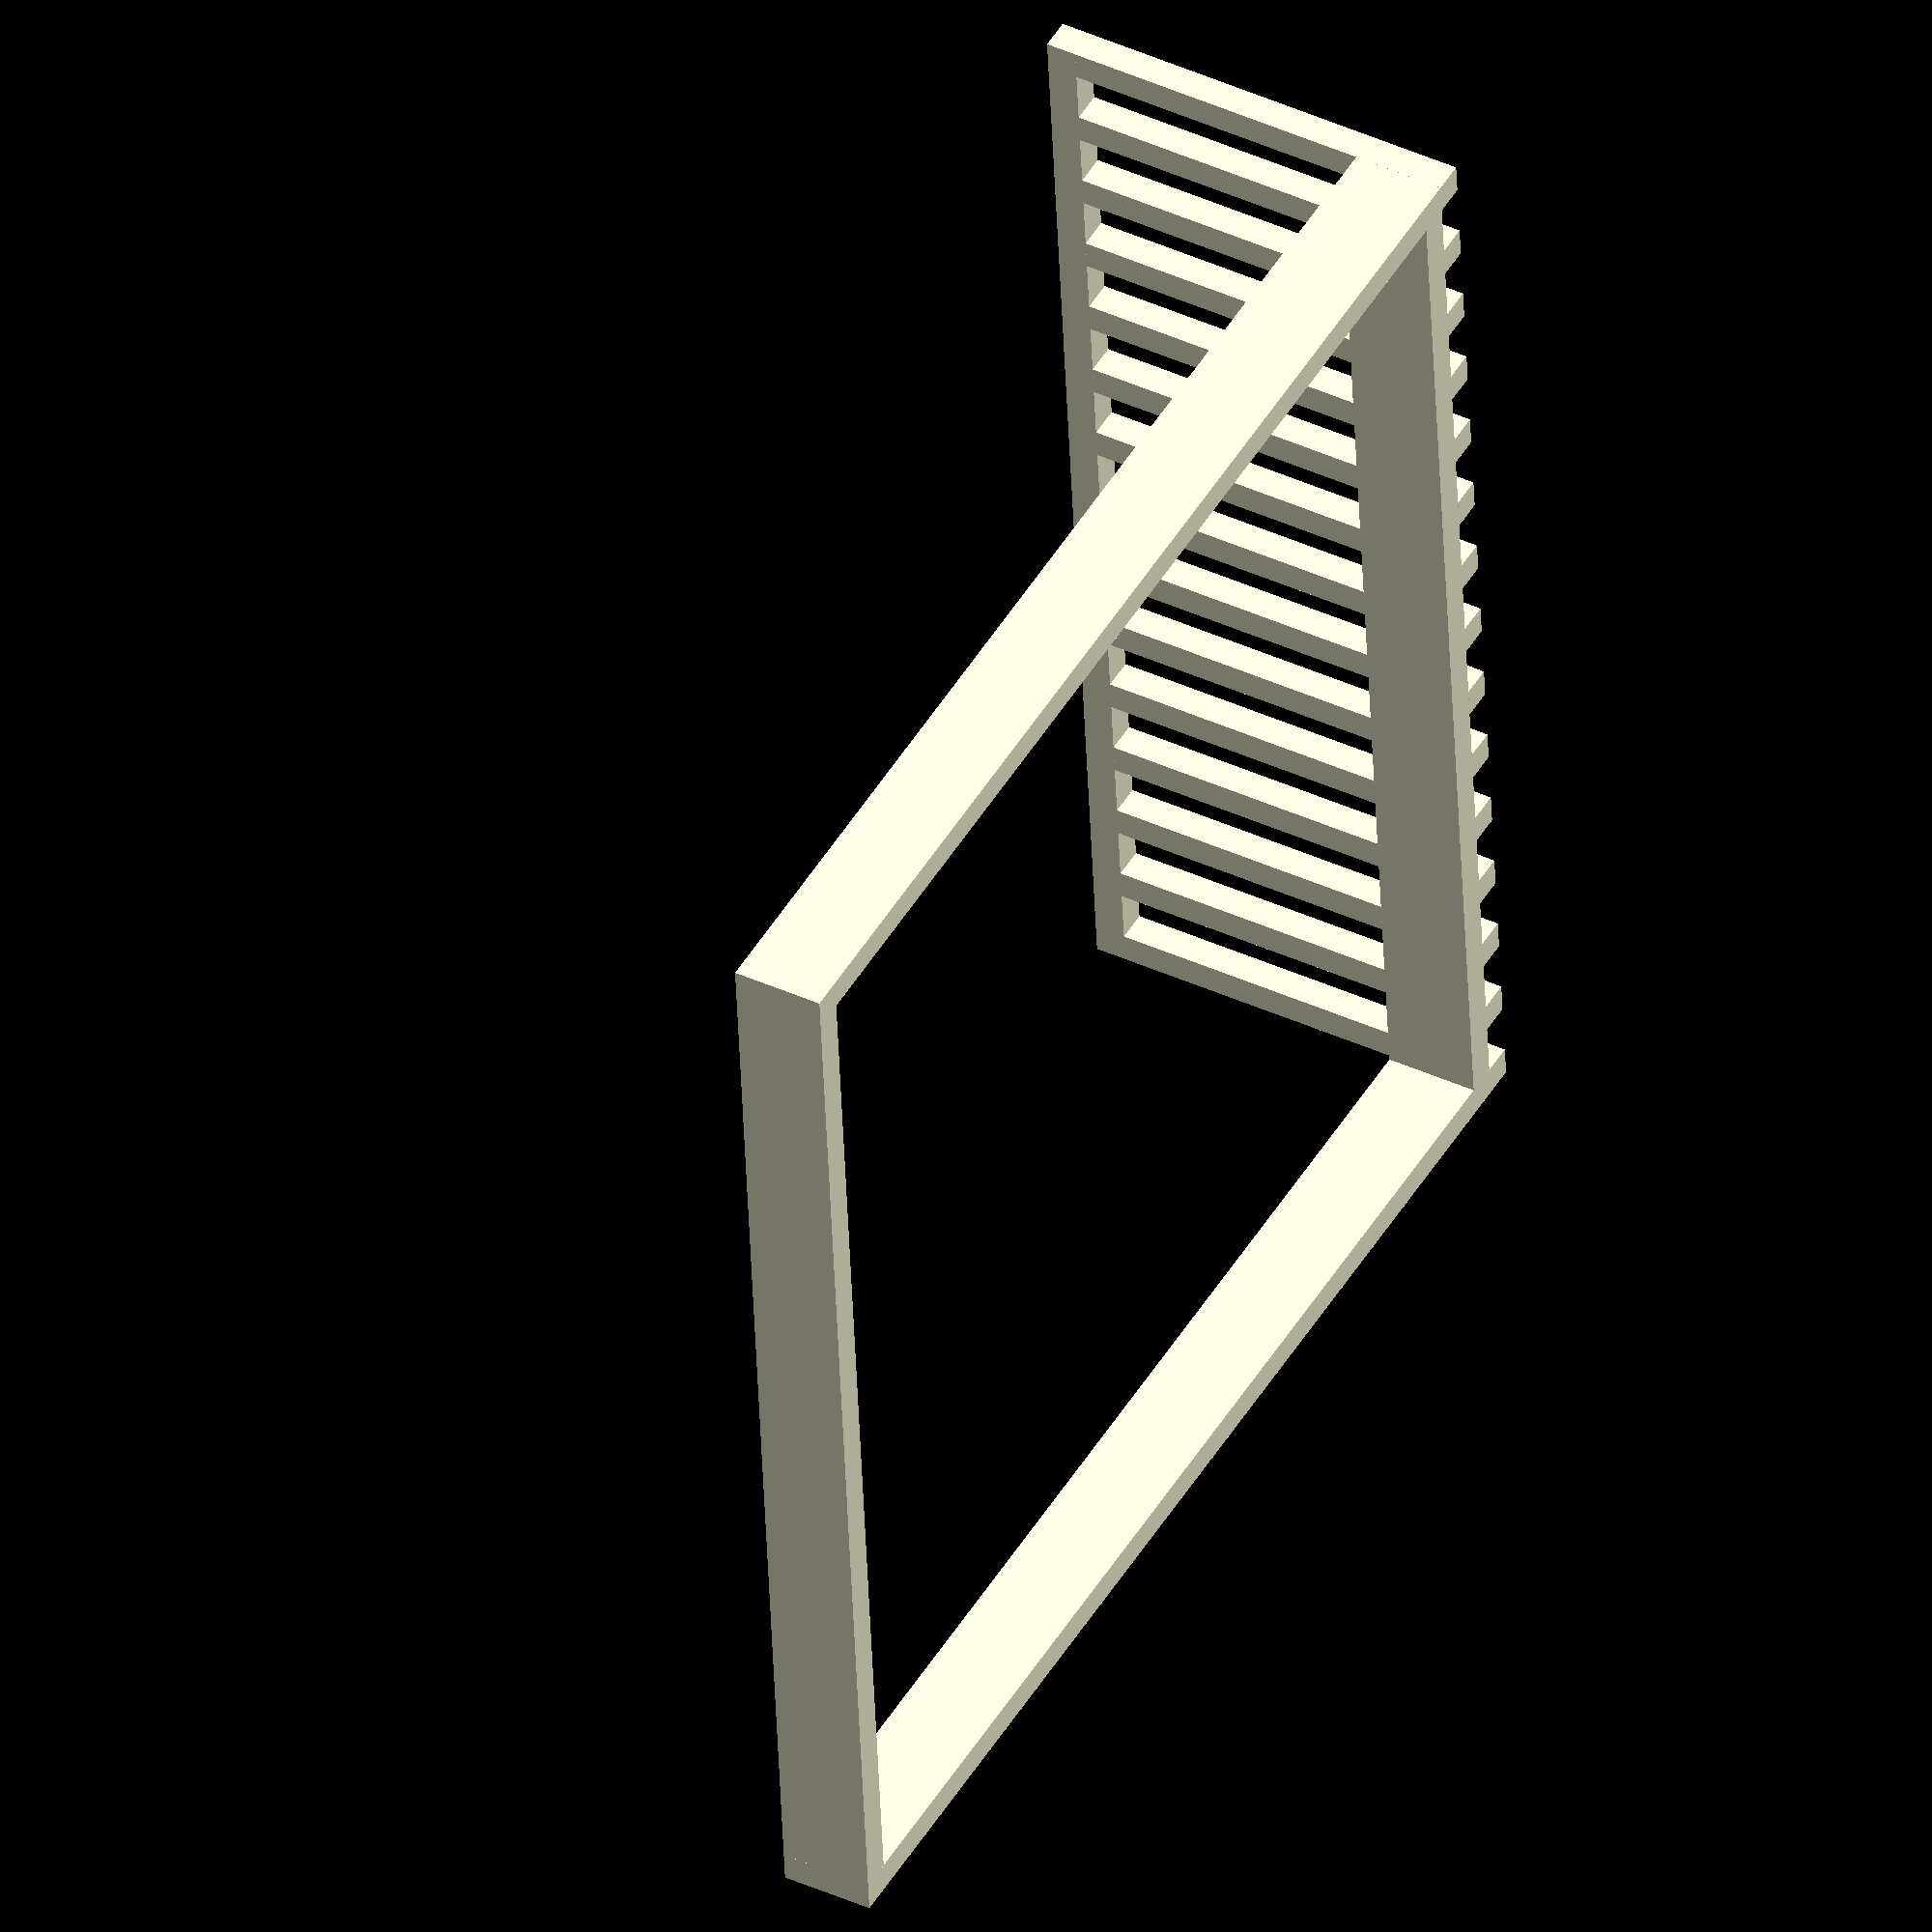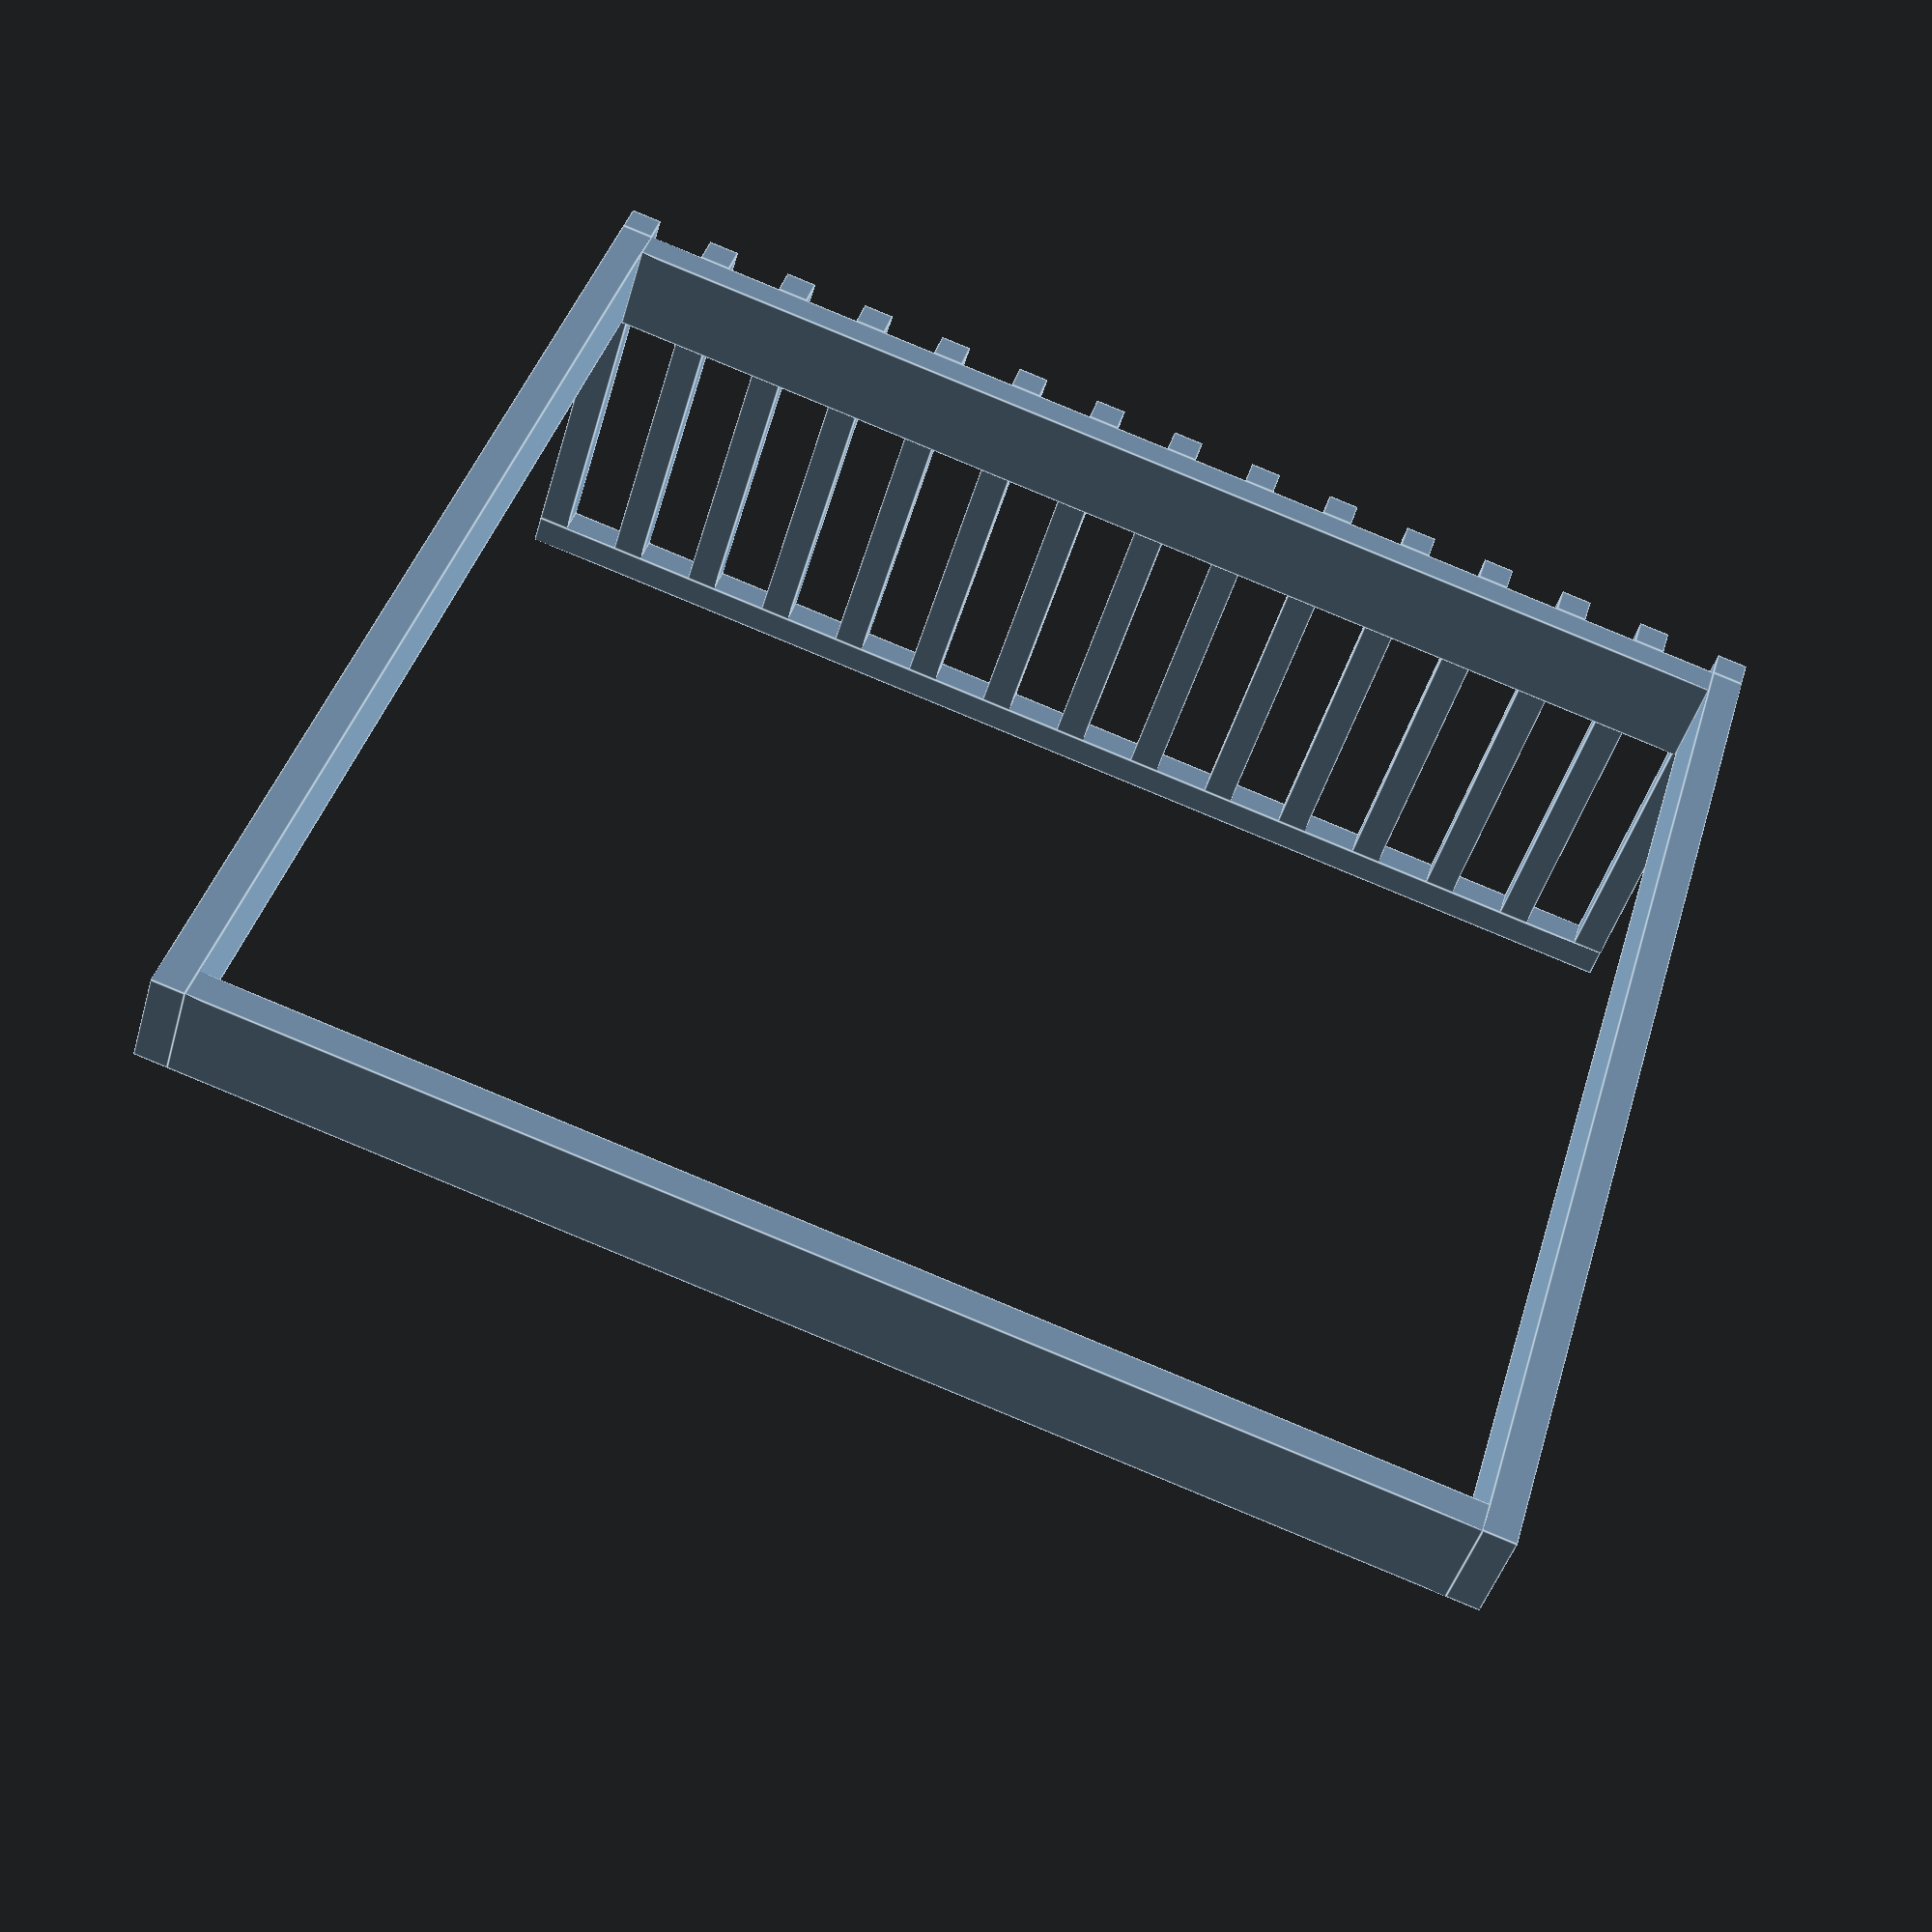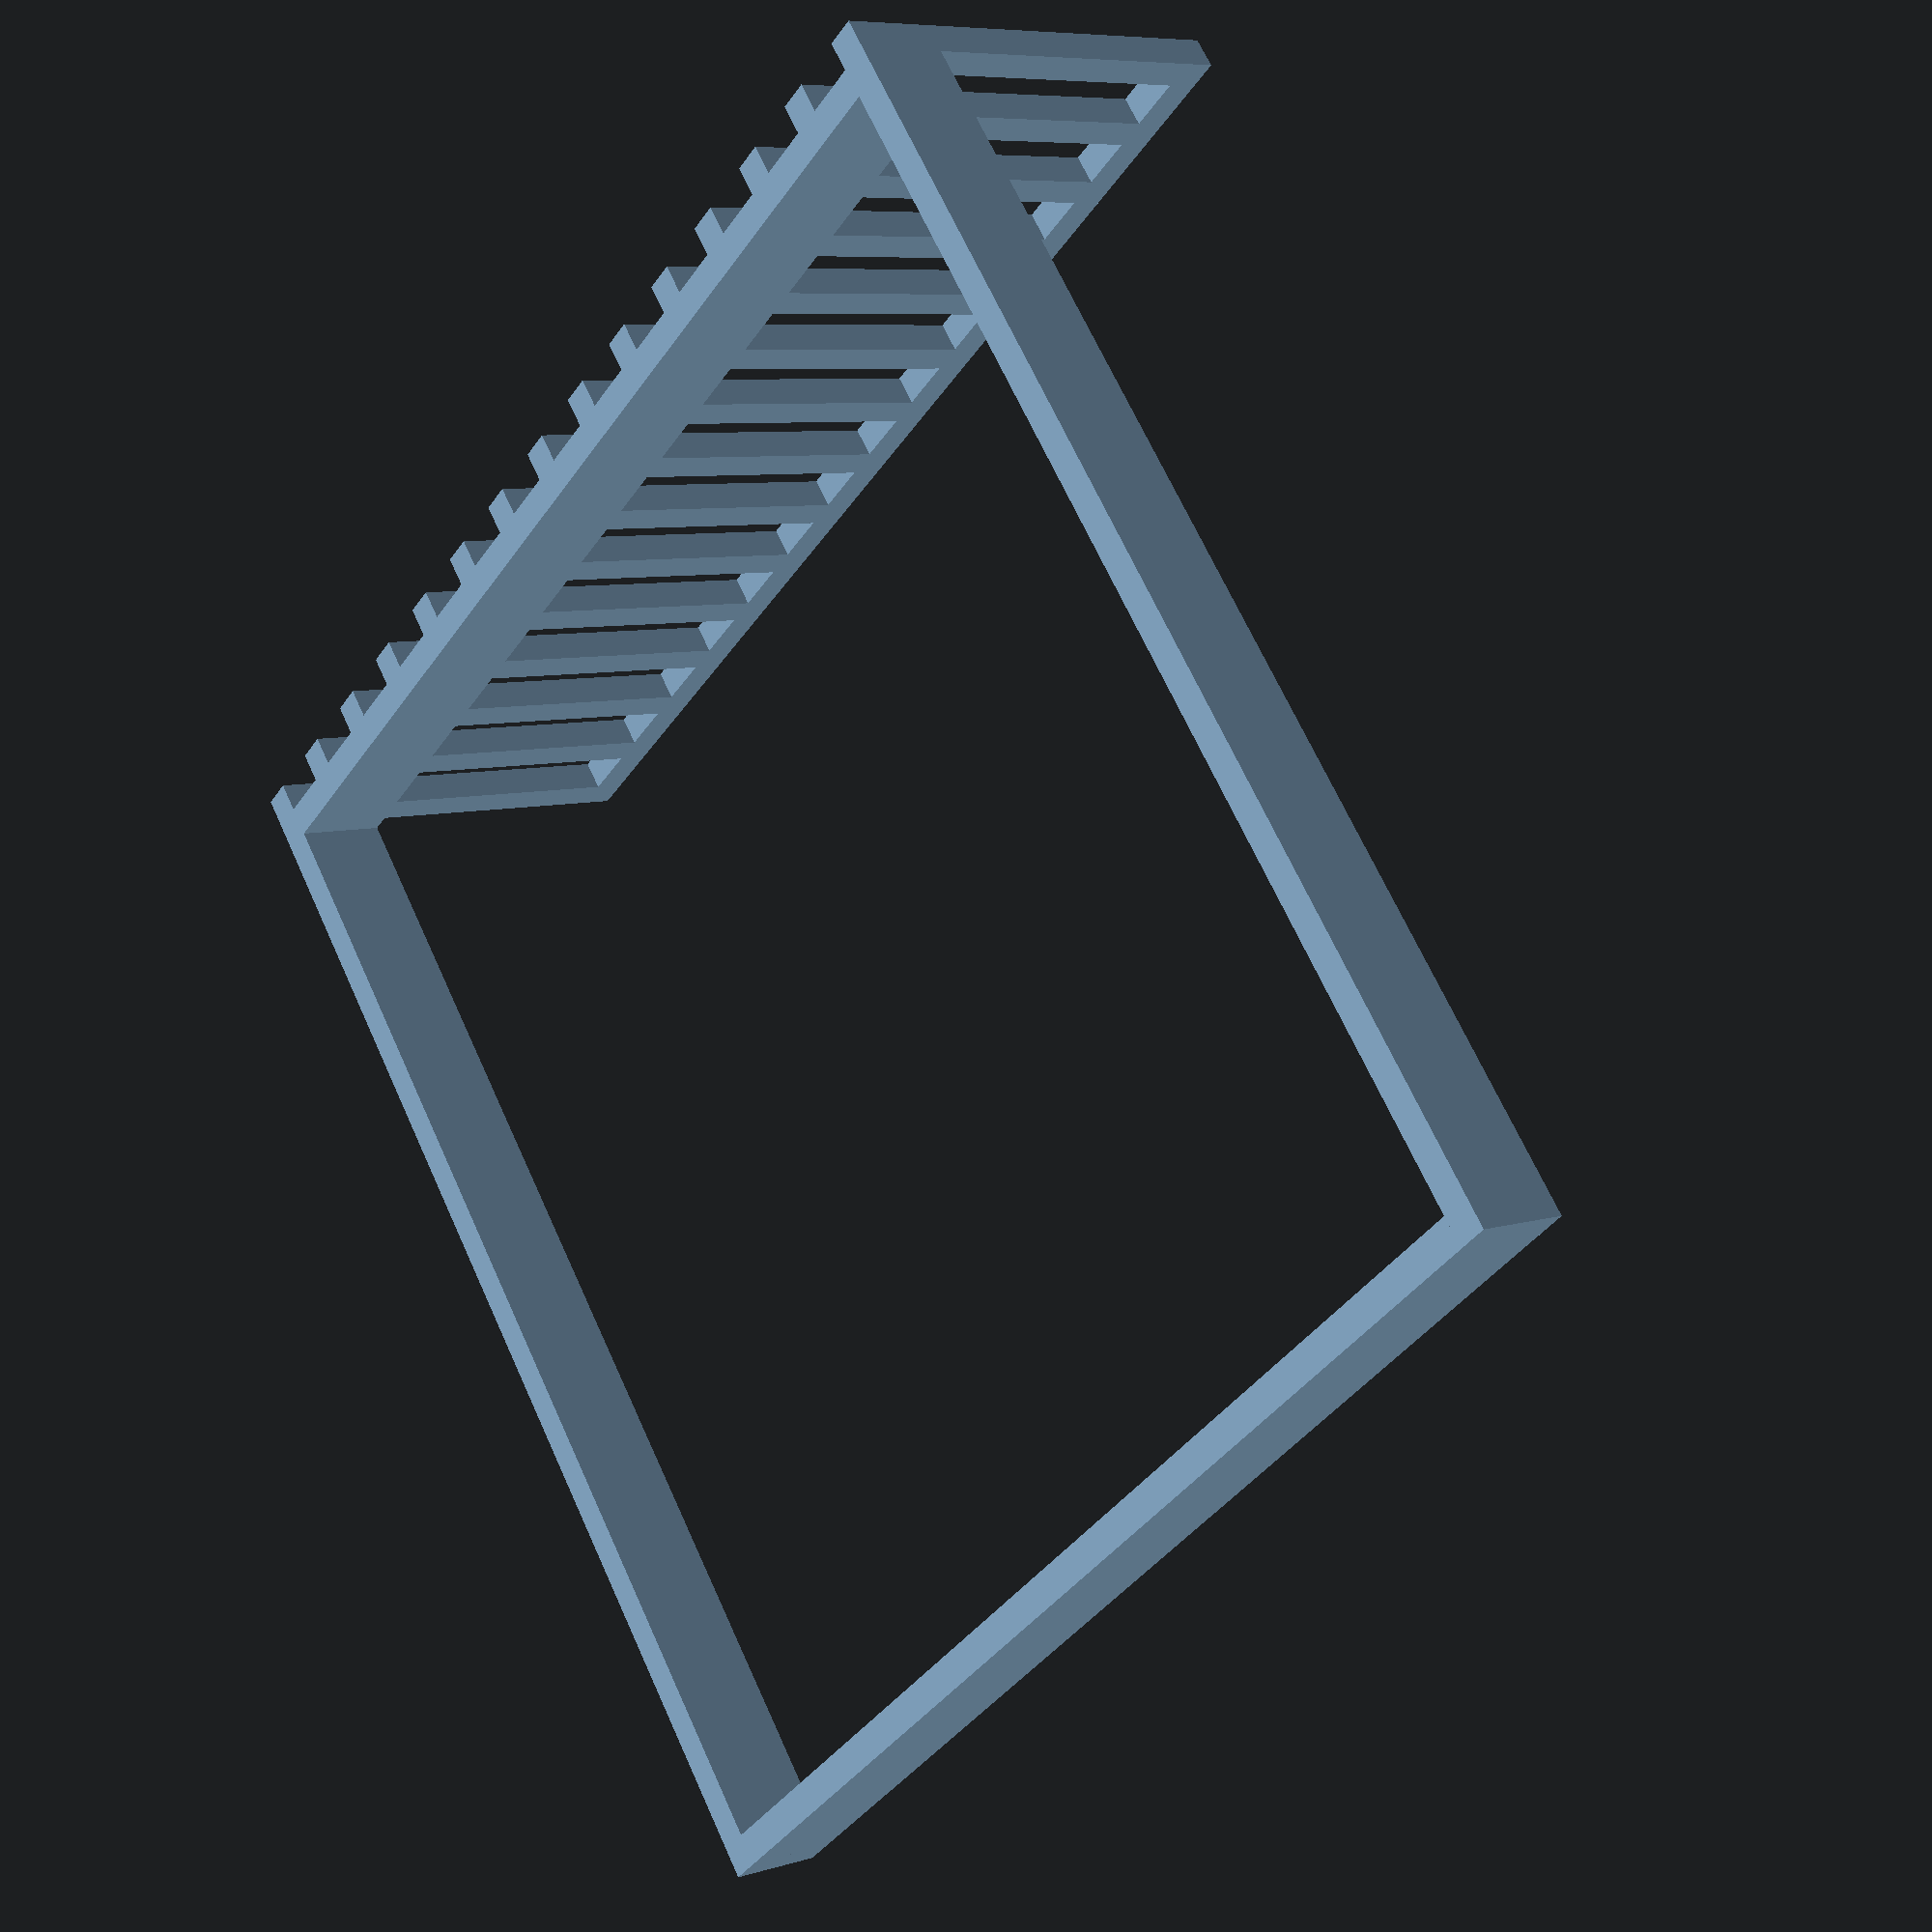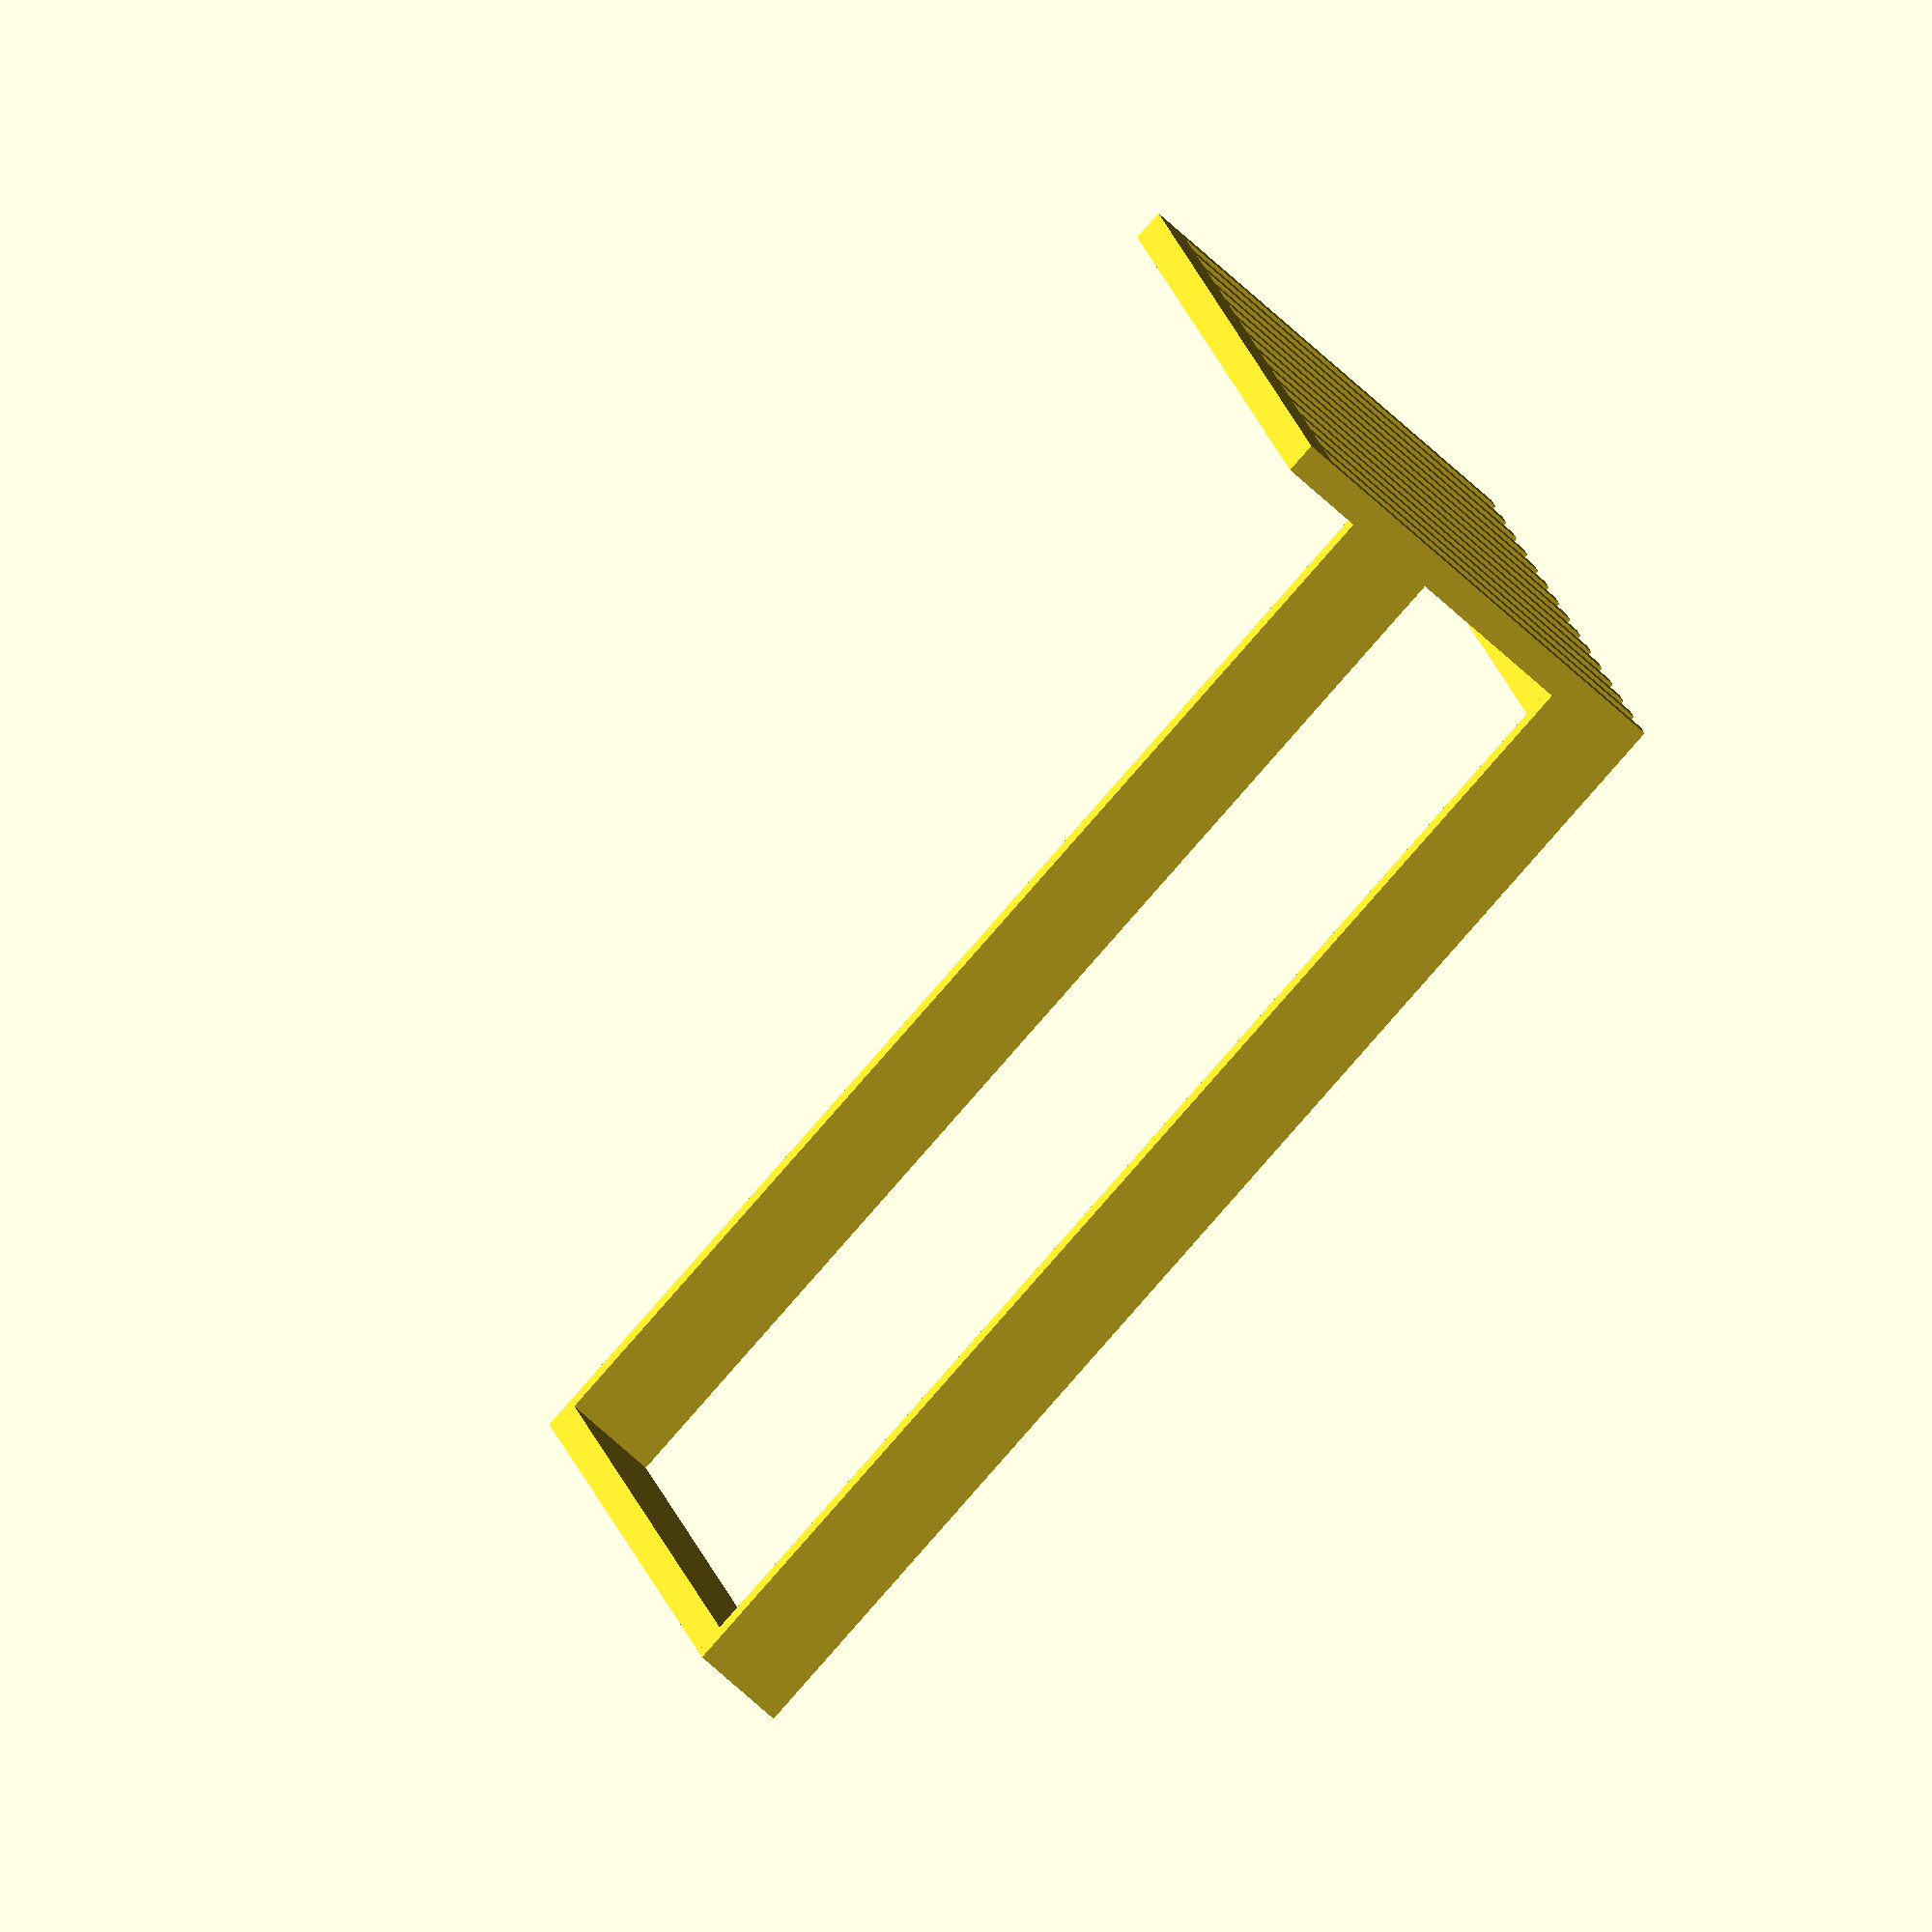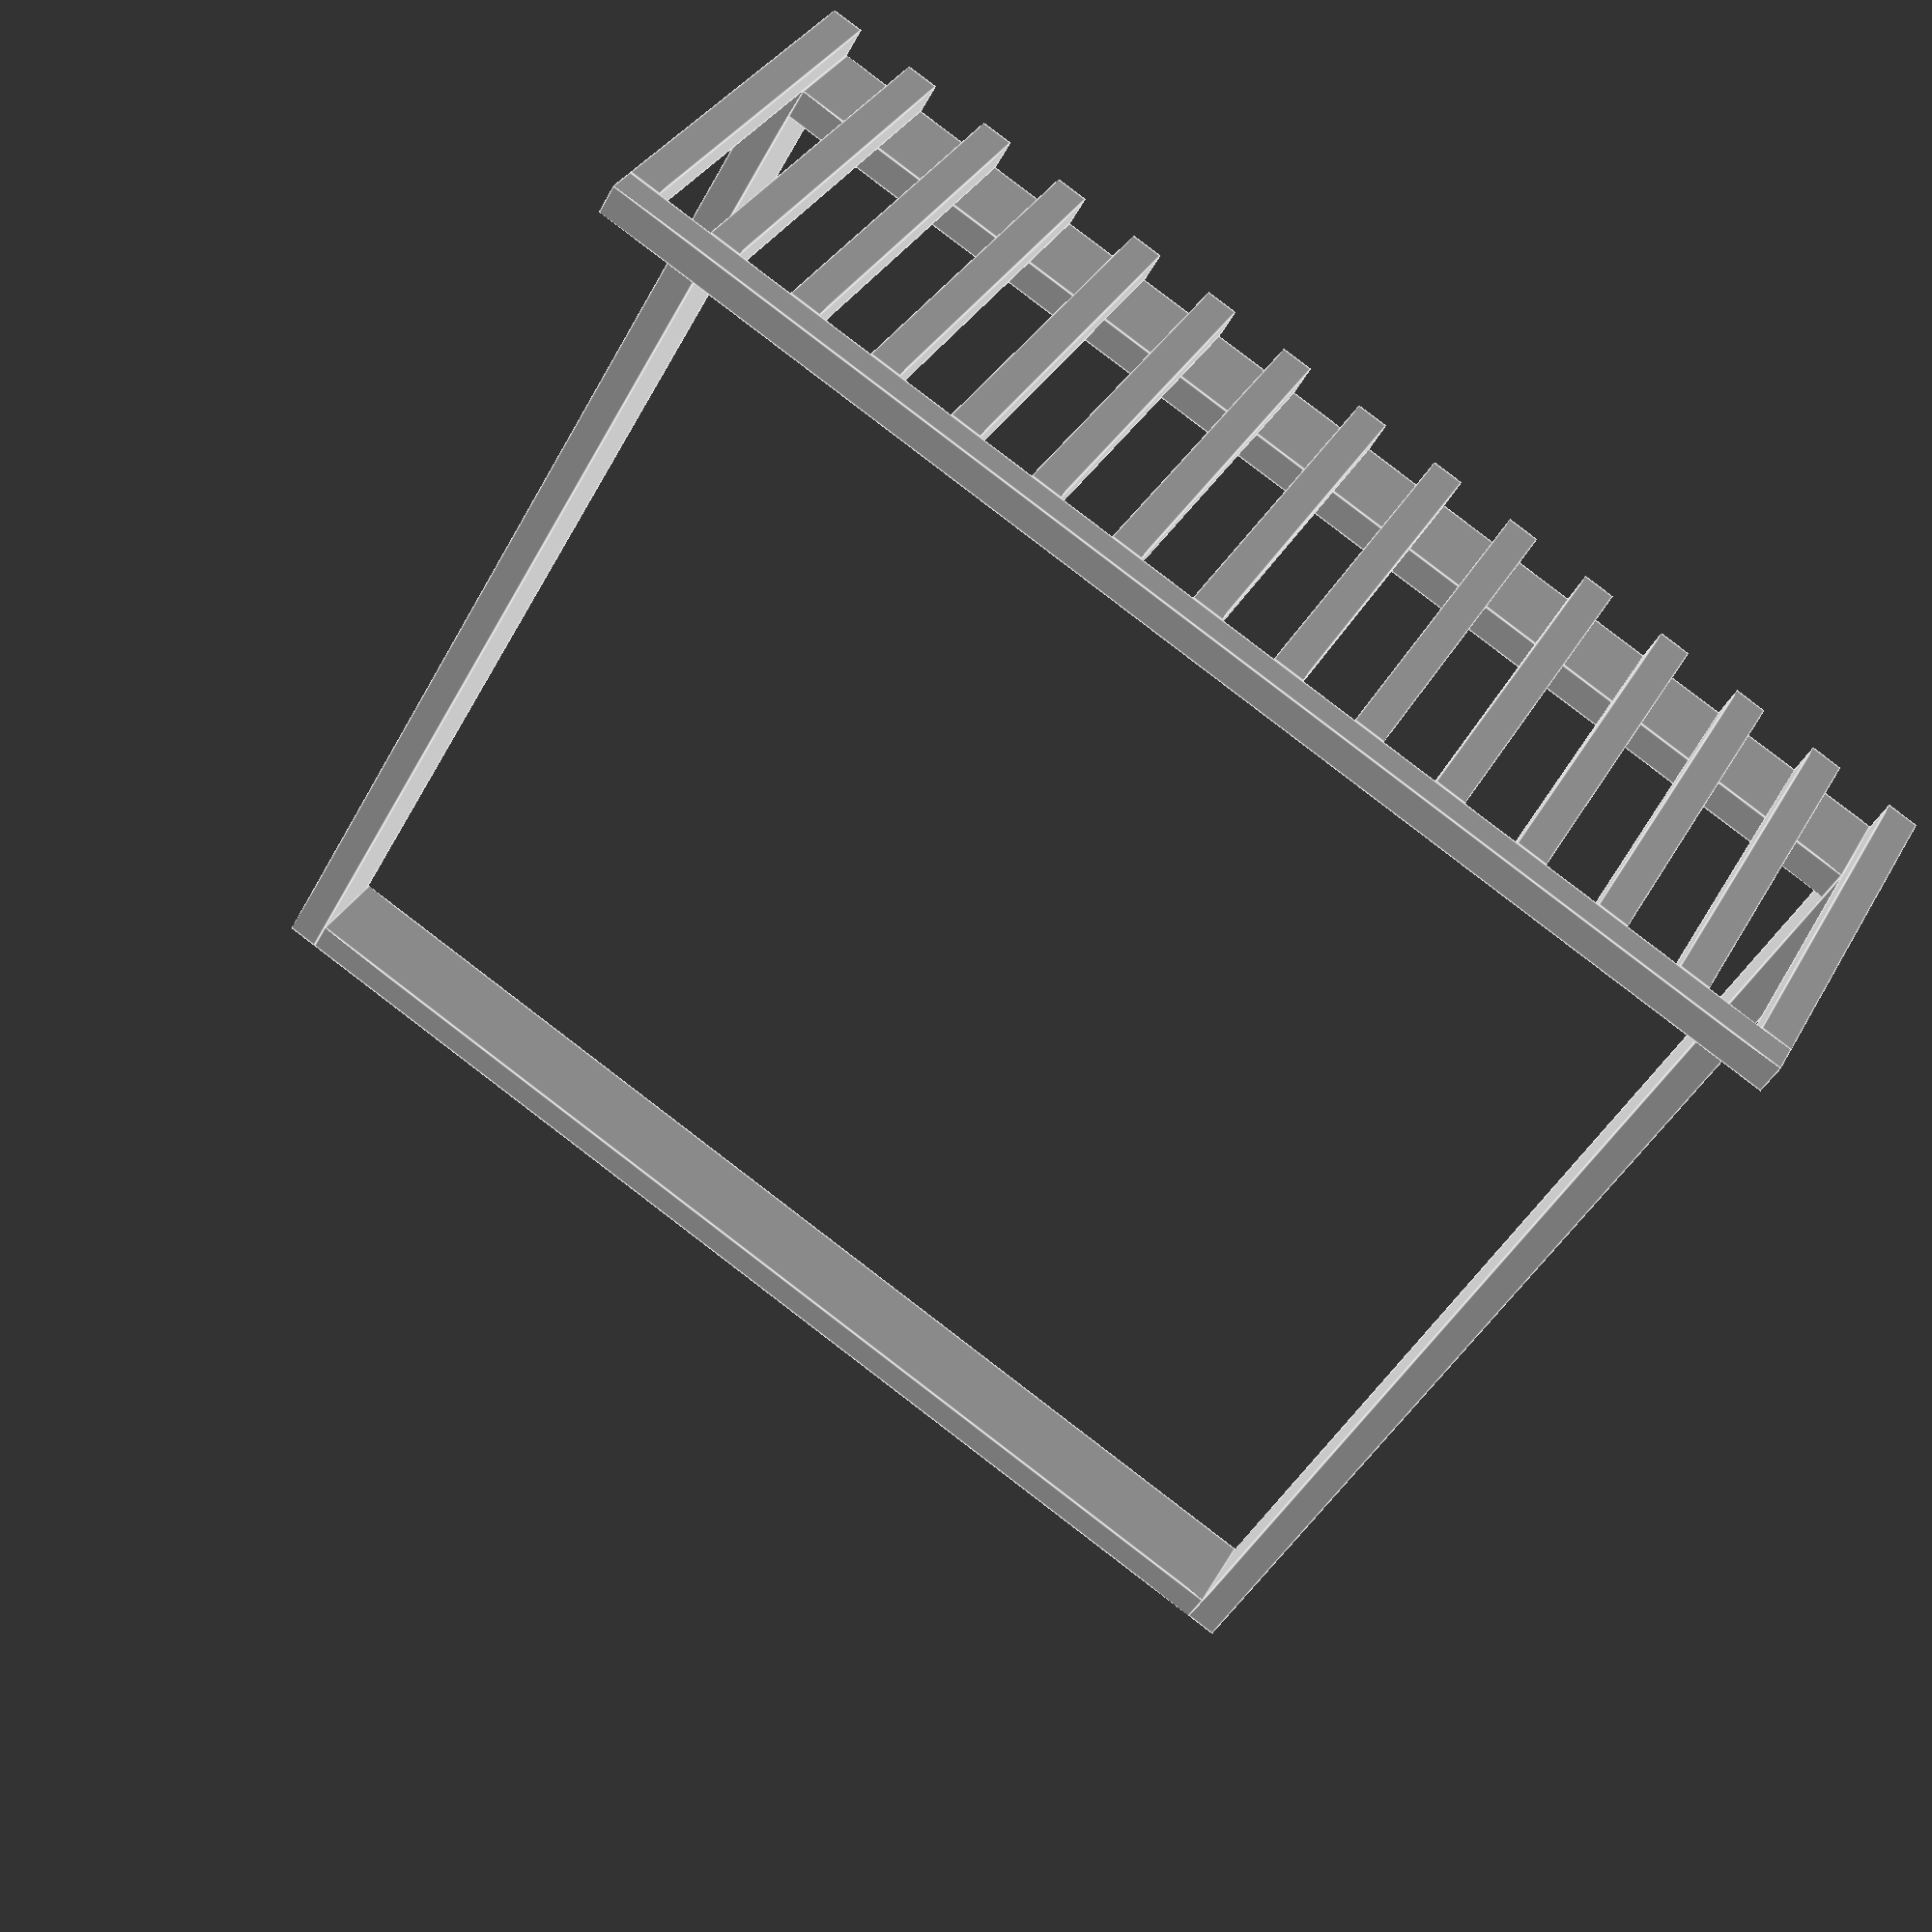
<openscad>
th = 50;
wd = 150;
sy = 2000;
sx = 2000;
h = 500 + wd;
nbr = 15;

module stick(l) {
    cube([th, th, l], center = true);
}

module plank(l) {
    cube([l, th, wd], center = true);
}

//stick(500);
// Head
translate([0, th/2, 0]) plank(sx - 2*th);
// Feet
translate([0, sy - th/2, 0]) plank(sx - 2*th);
// Left
translate([sx/2 - th/2, sy/2, 0]) rotate([0,0,90]) plank(sy);
// Right
translate([-sx/2 + th/2, sy/2, 0]) rotate([0,0,90]) plank(sy);

// Back-rest
for (i = [0:nbr - 1])
    translate( [i*(sx - th)/(nbr - 1) - sx/2 + th/2
             , -th/2
             , (h - wd)/2])
    stick(h);
// Back-rest top
translate([0, -th/2, h - th]) rotate([0, 90, 0]) stick(sx);
</openscad>
<views>
elev=138.8 azim=274.6 roll=61.0 proj=o view=wireframe
elev=45.2 azim=163.8 roll=164.3 proj=p view=edges
elev=352.7 azim=218.6 roll=228.9 proj=p view=solid
elev=251.9 azim=79.8 roll=132.2 proj=o view=solid
elev=327.1 azim=209.2 roll=24.4 proj=p view=edges
</views>
